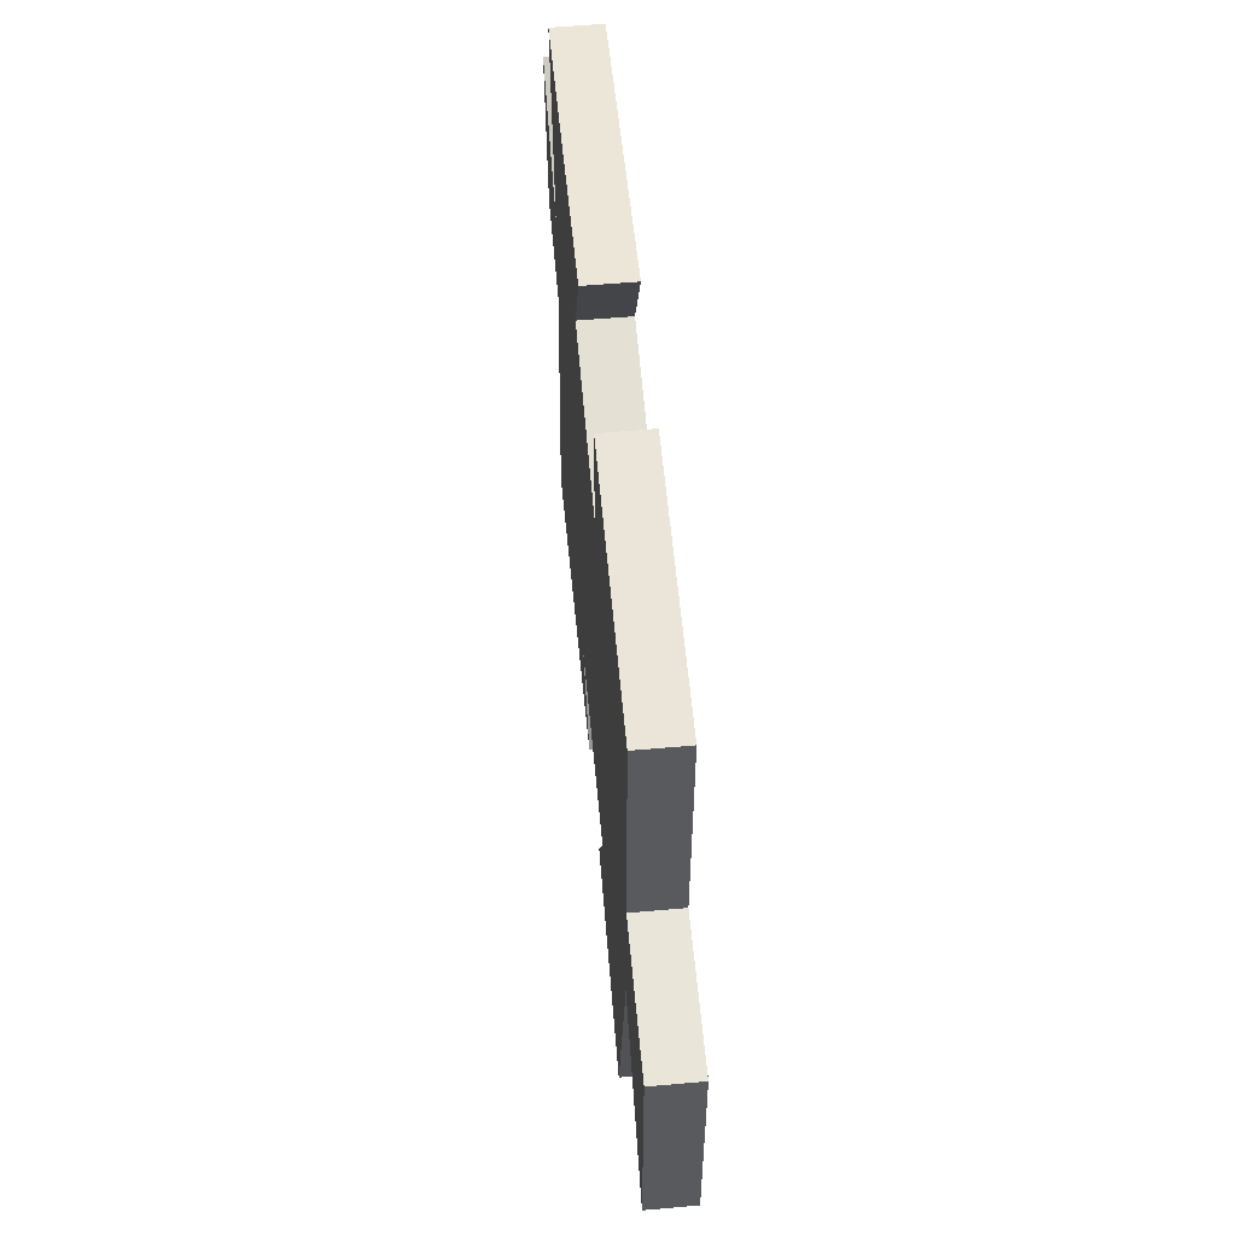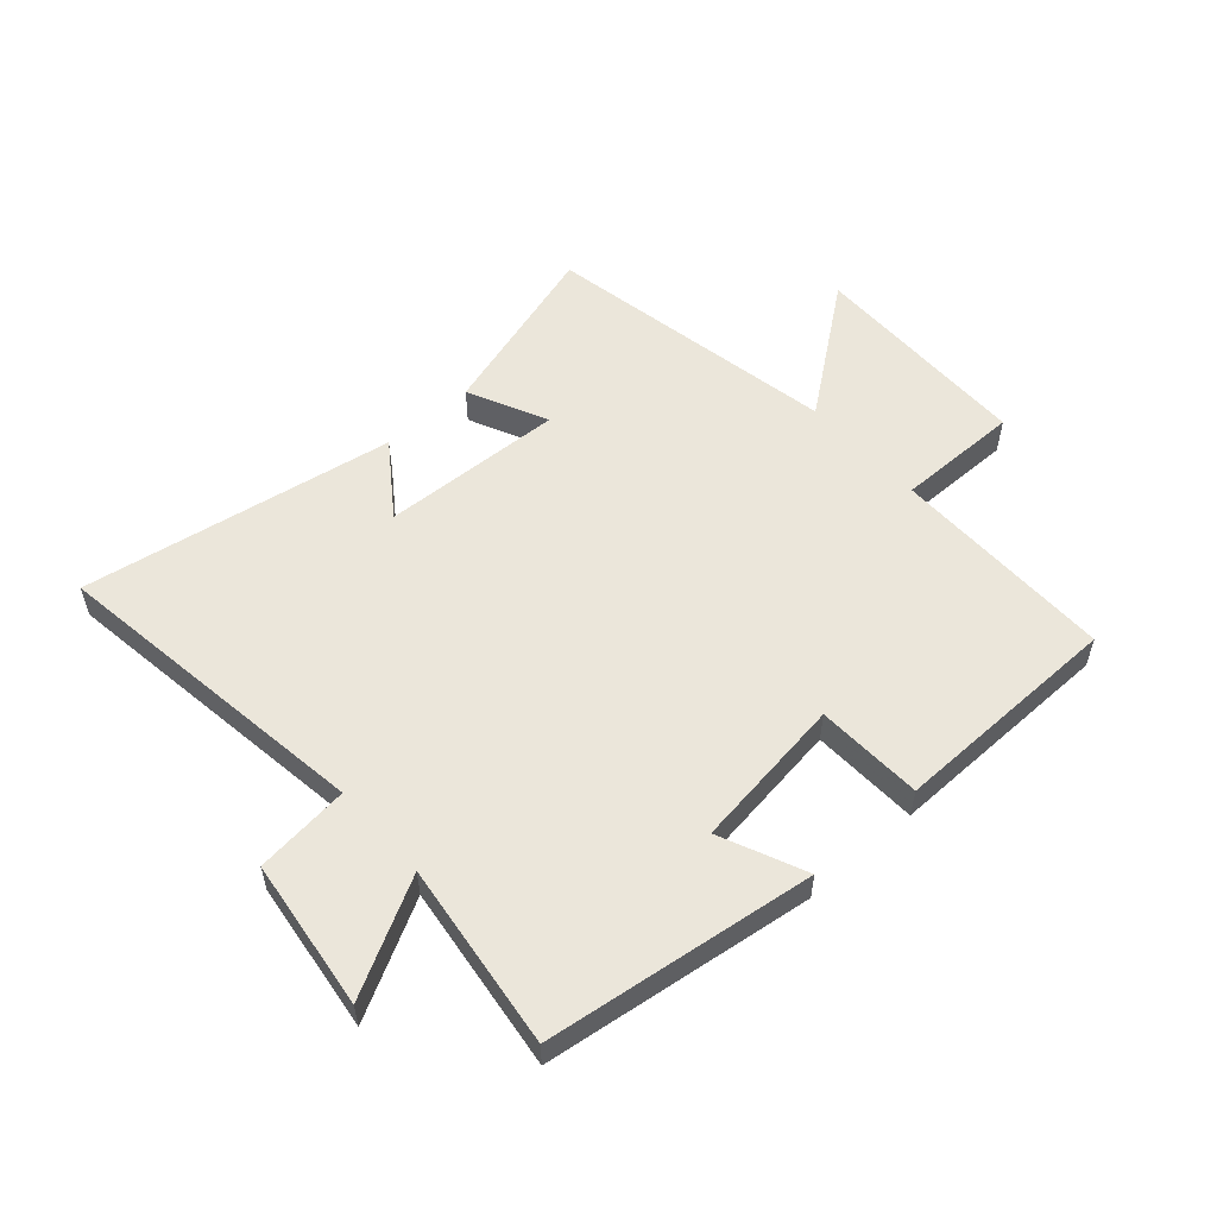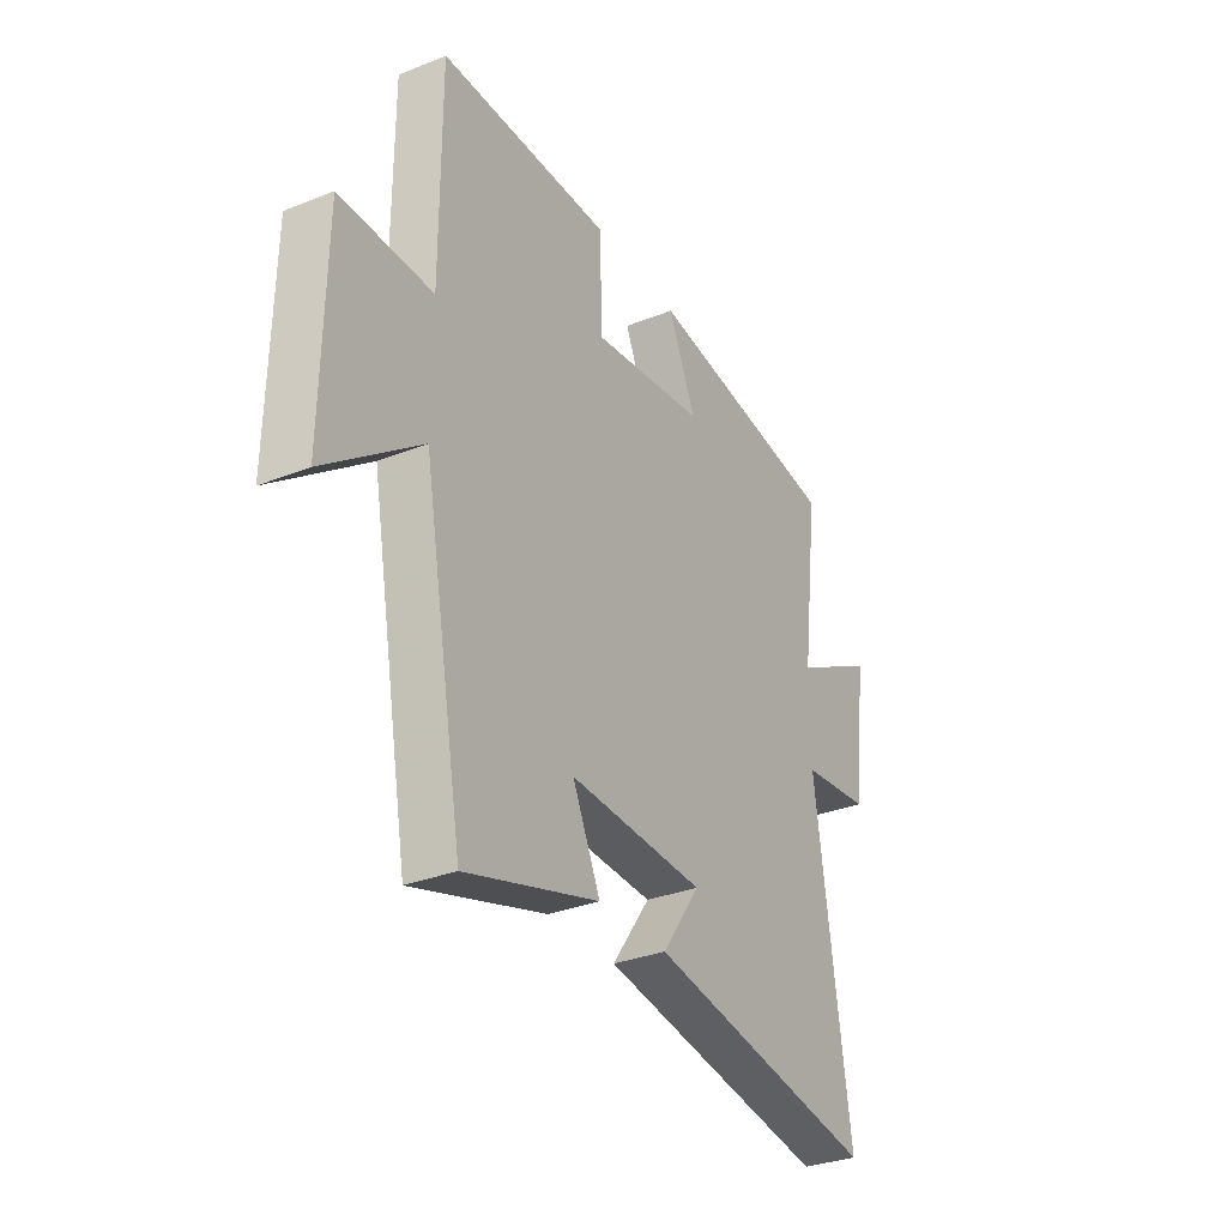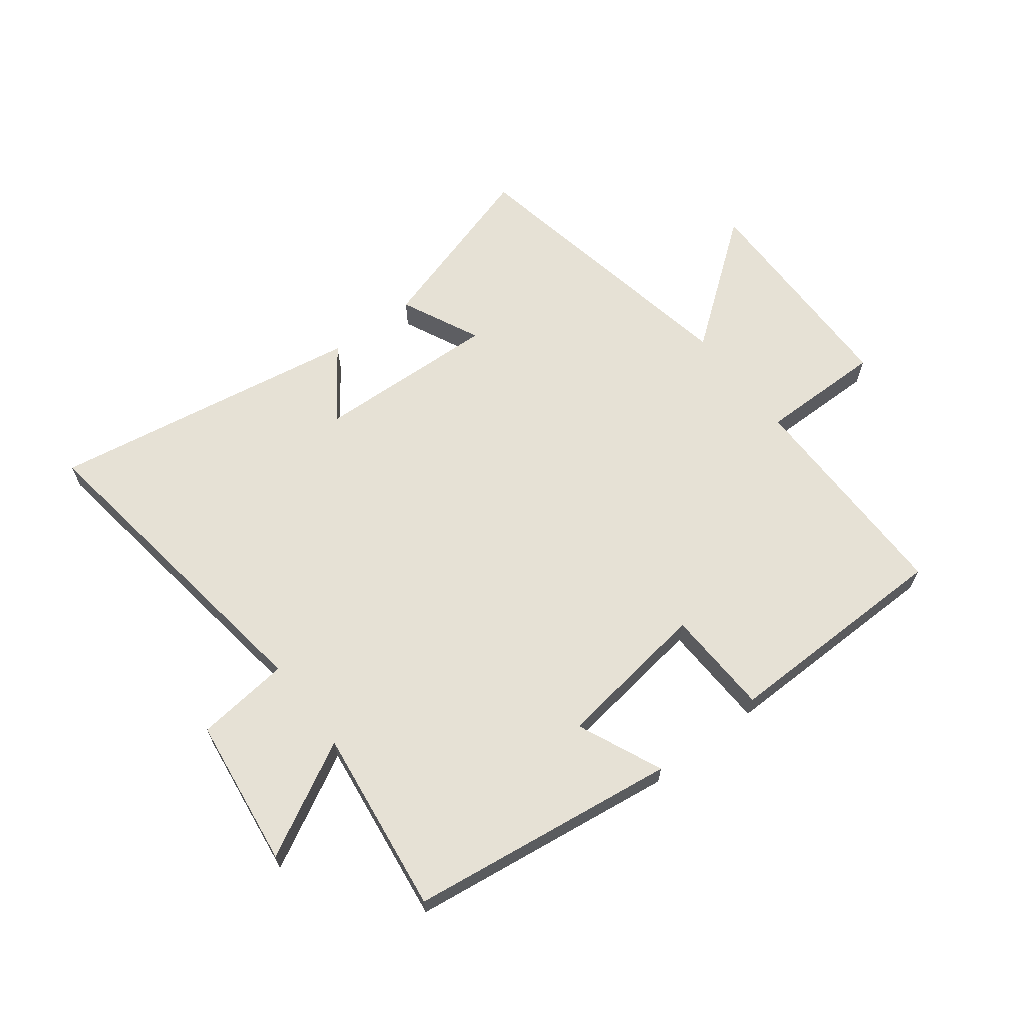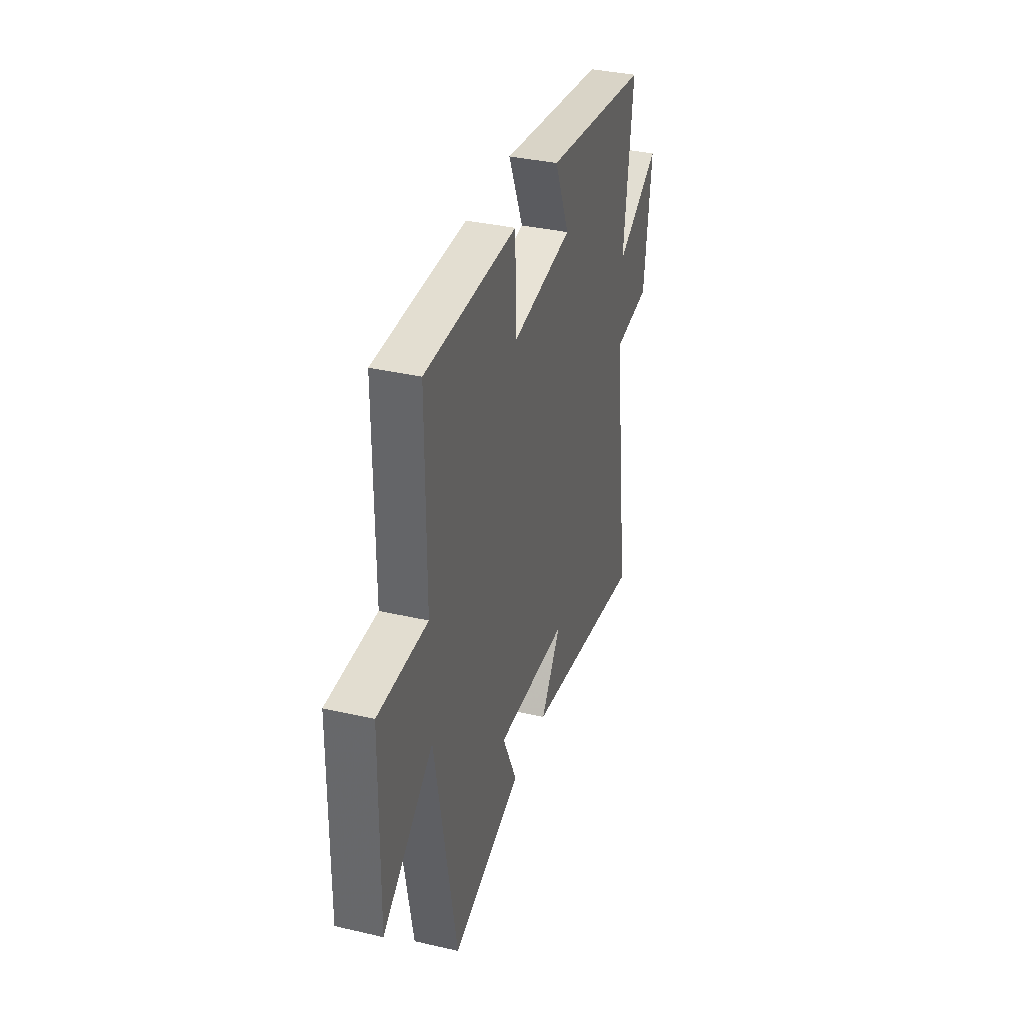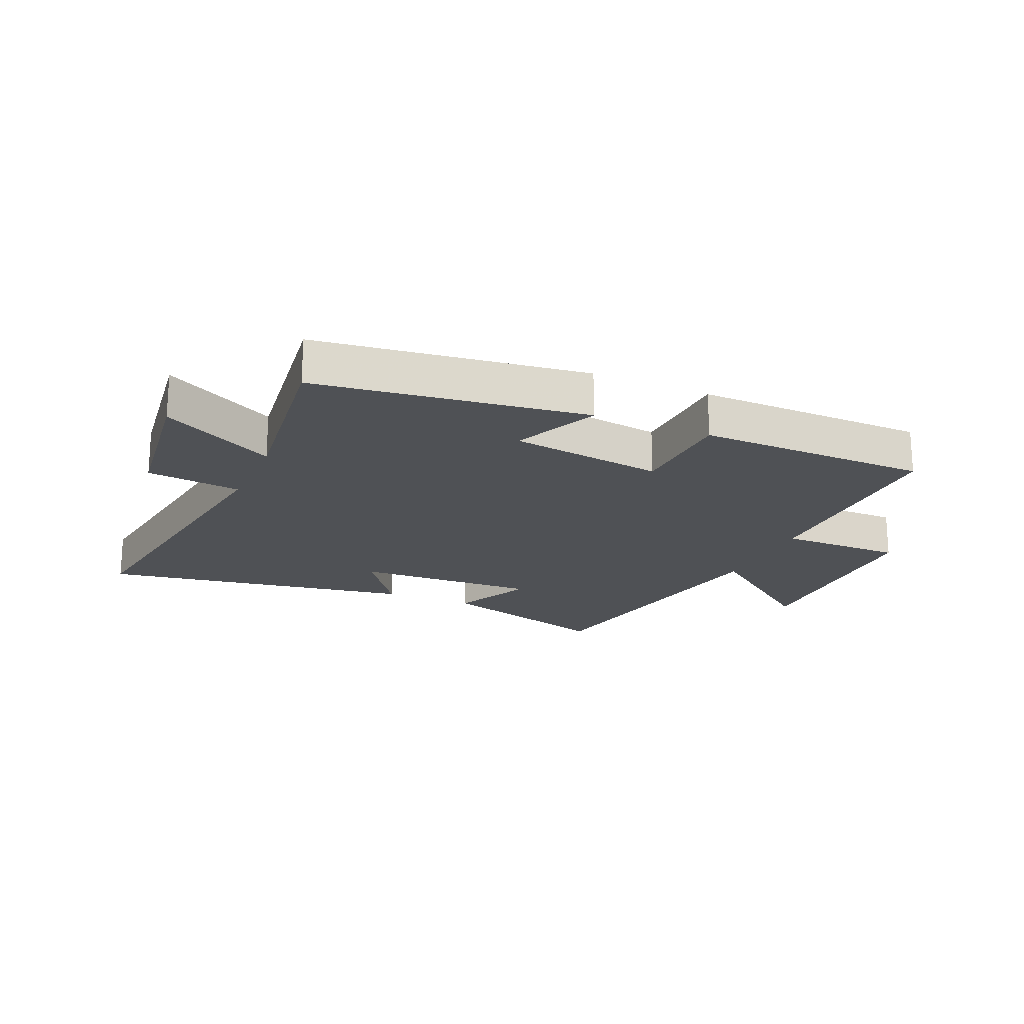
<metadata>
{"format":"obj","ext":"obj","renderer":"f3d","projection":"perspective","resolution":1024,"background":"white","views":[{"elev":58.4,"azim":84.8,"up":"+Z"},{"elev":54.9,"azim":-41.6,"up":"+Y"},{"elev":-31.9,"azim":119.3,"up":"+Z"},{"elev":64.3,"azim":-37.4,"up":"+Y"},{"elev":35.4,"azim":107.0,"up":"+Z"},{"elev":-19.6,"azim":-23.7,"up":"+Y"}]}
</metadata>
<code>
v -0.577 0.07 -0.587
v -0.5 0.07 -0.039
v -0.658 0.07 -0.021
v -0.69 0.07 0.231
v -0.5 0.07 0.129
v -0.54 0.07 0.44
v -0.09 0.07 0.5
v -0.153 0.07 0.357
v 0.105 0.07 0.321
v 0.112 0.07 0.5
v 0.5 0.07 0.495
v 0.5 0.07 0.118
v 0.708 0.07 0.119
v 0.714 0.07 -0.259
v 0.5 0.07 -0.096
v 0.409 0.07 -0.592
v 0.107 0.07 -0.5
v 0.17 0.07 -0.366
v -0.138 0.07 -0.378
v -0.051 0.07 -0.5
v -0.577 0 -0.587
v -0.5 0 -0.039
v -0.658 0 -0.021
v -0.69 0 0.231
v -0.5 0 0.129
v -0.54 0 0.44
v -0.09 0 0.5
v -0.153 0 0.357
v 0.105 0 0.321
v 0.112 0 0.5
v 0.5 0 0.495
v 0.5 0 0.118
v 0.708 0 0.119
v 0.714 0 -0.259
v 0.5 0 -0.096
v 0.409 0 -0.592
v 0.107 0 -0.5
v 0.17 0 -0.366
v -0.138 0 -0.378
v -0.051 0 -0.5
f 19 20 1 2
f 18 19 2
f 15 16 17 18
f 15 18 2
f 12 13 14 15
f 12 15 2 3
f 9 10 11 12
f 8 9 12 3
f 5 6 7 8
f 5 8 3
f 3 4 5
f 22 21 40 39
f 22 39 38
f 38 37 36 35
f 22 38 35
f 35 34 33 32
f 23 22 35 32
f 32 31 30 29
f 23 32 29 28
f 28 27 26 25
f 23 28 25
f 25 24 23
f 1 21 22 2
f 2 22 23 3
f 3 23 24 4
f 4 24 25 5
f 5 25 26 6
f 6 26 27 7
f 7 27 28 8
f 8 28 29 9
f 9 29 30 10
f 10 30 31 11
f 11 31 32 12
f 12 32 33 13
f 13 33 34 14
f 14 34 35 15
f 15 35 36 16
f 16 36 37 17
f 17 37 38 18
f 18 38 39 19
f 19 39 40 20
f 20 40 21 1

</code>
